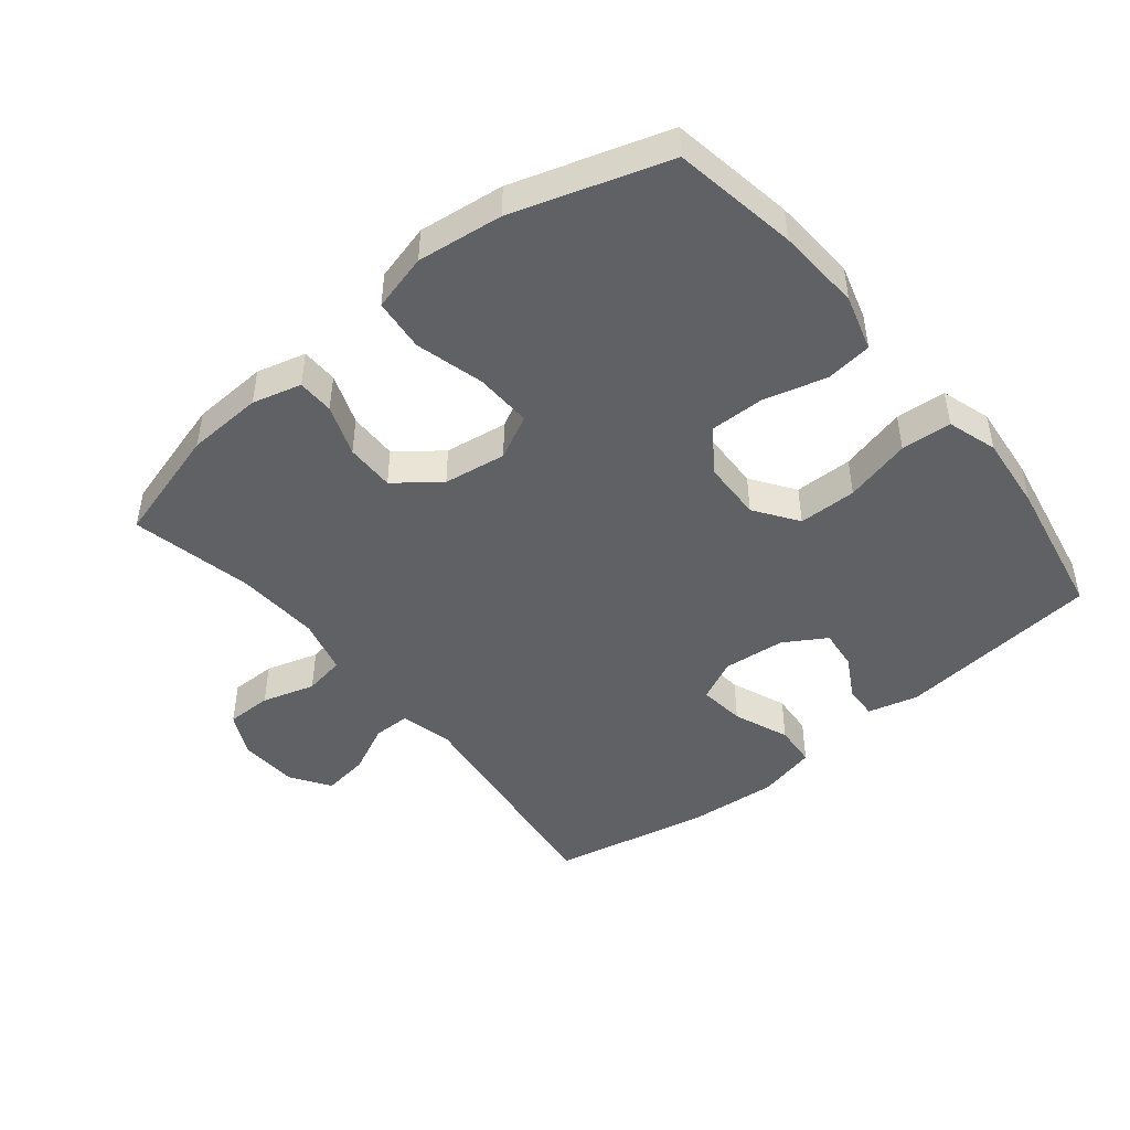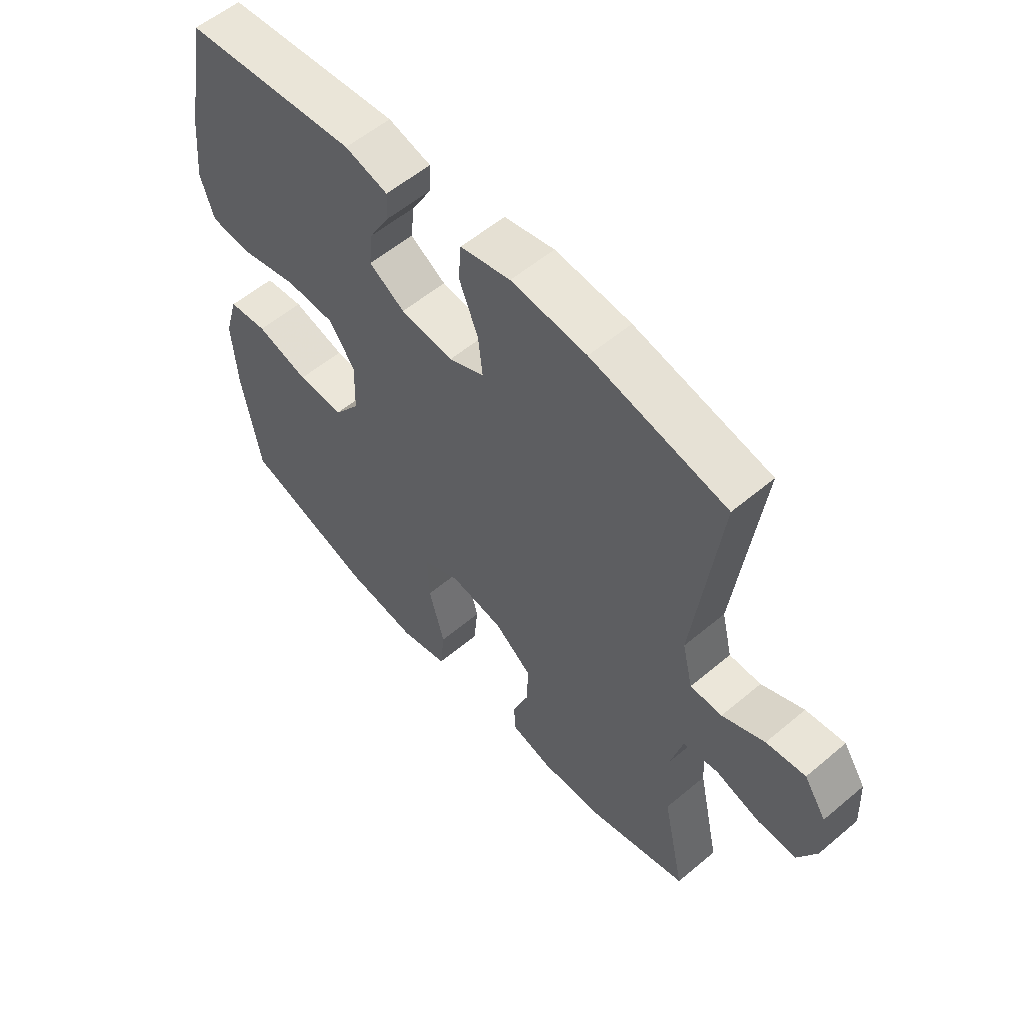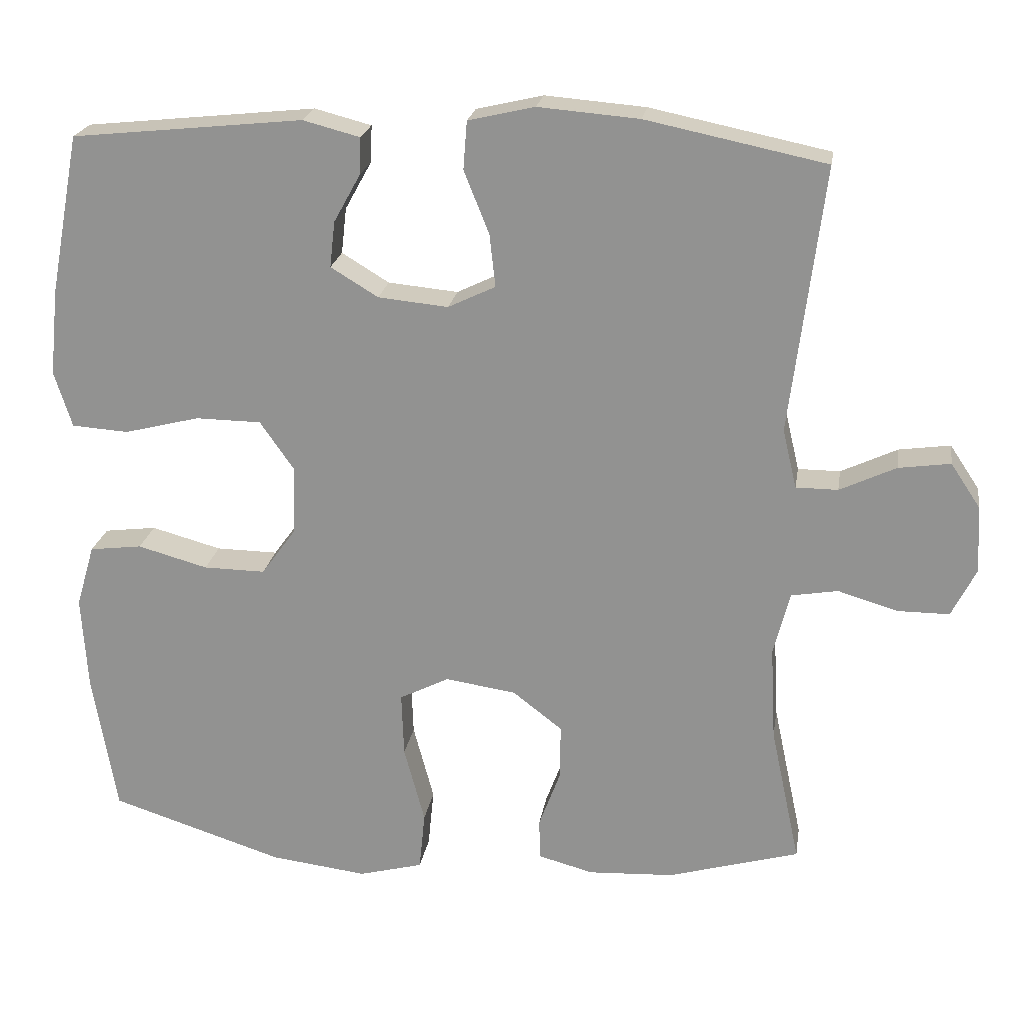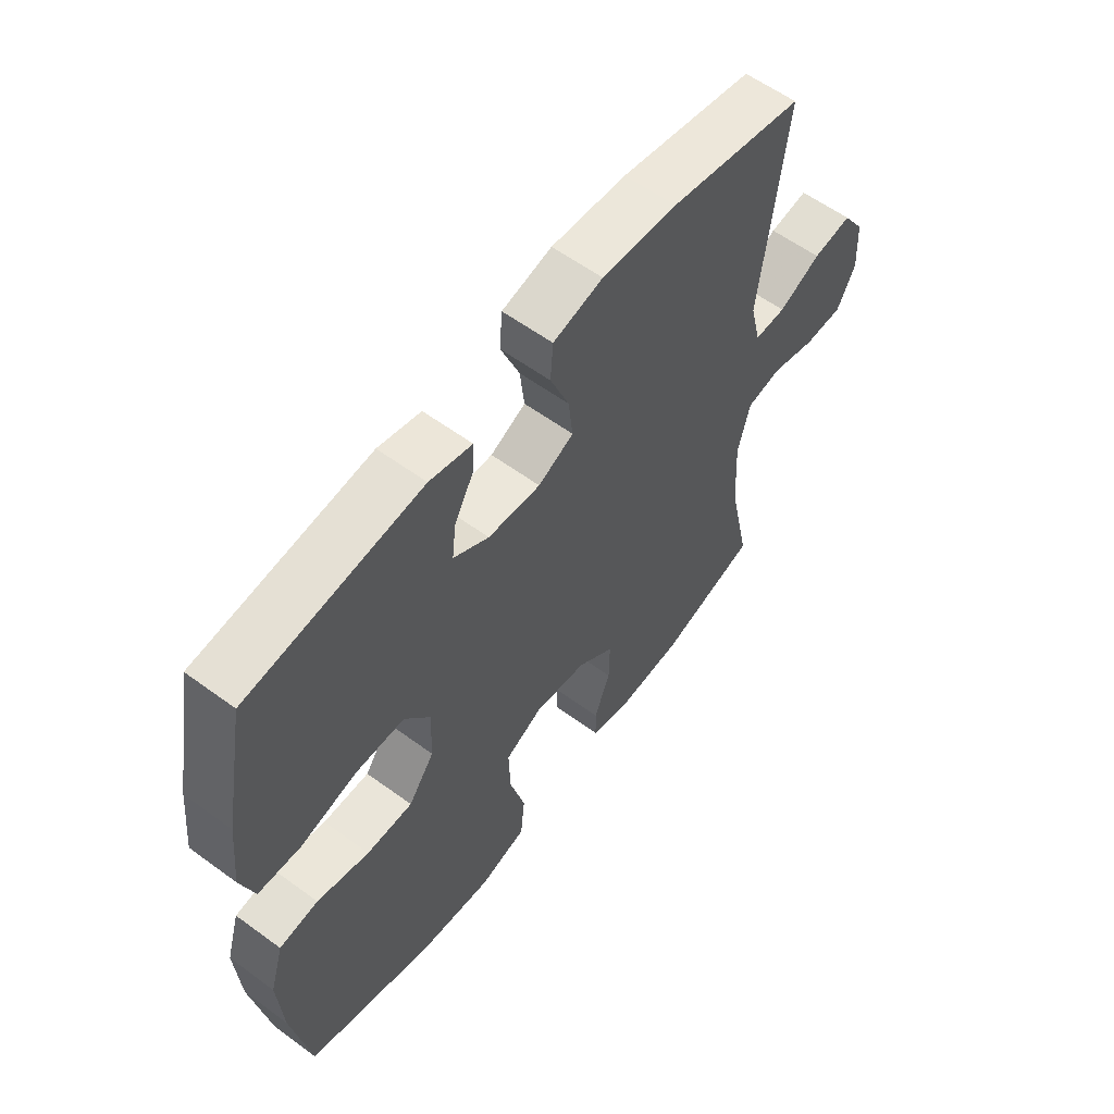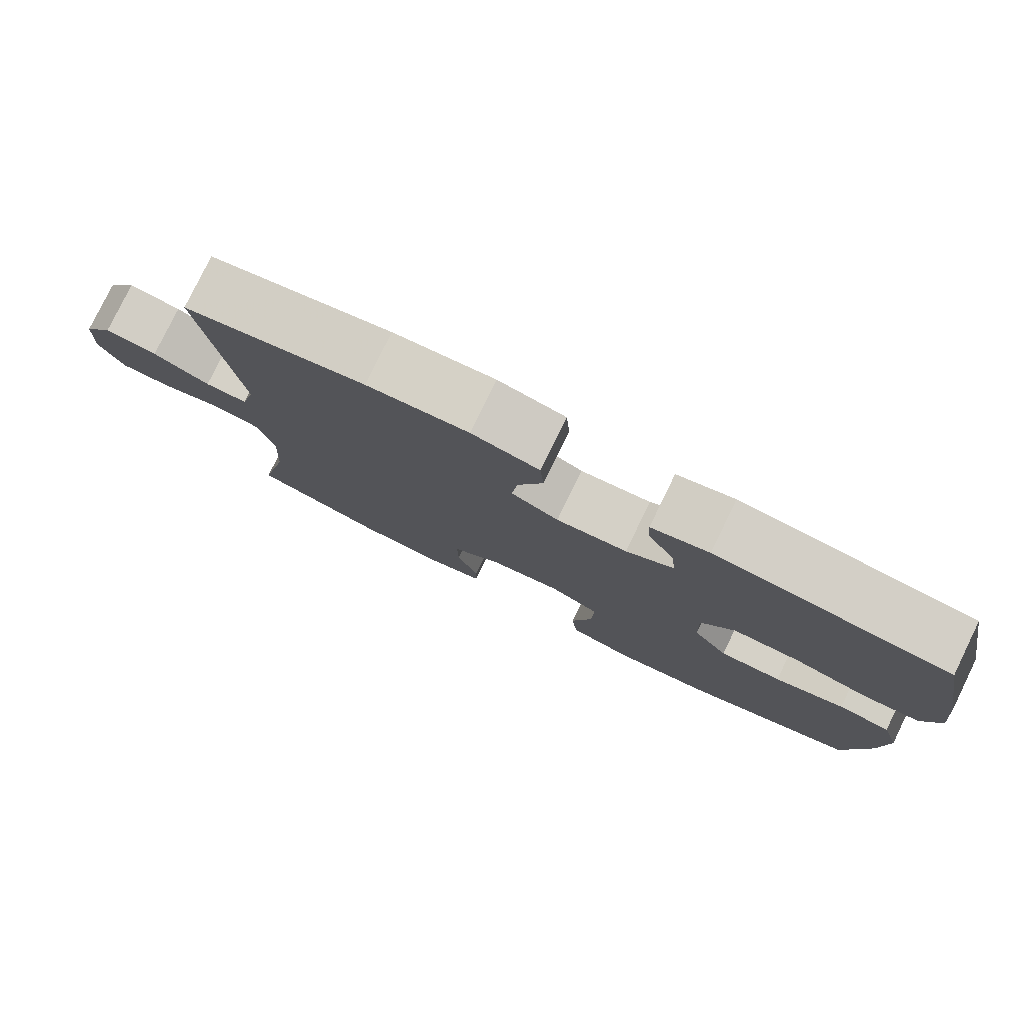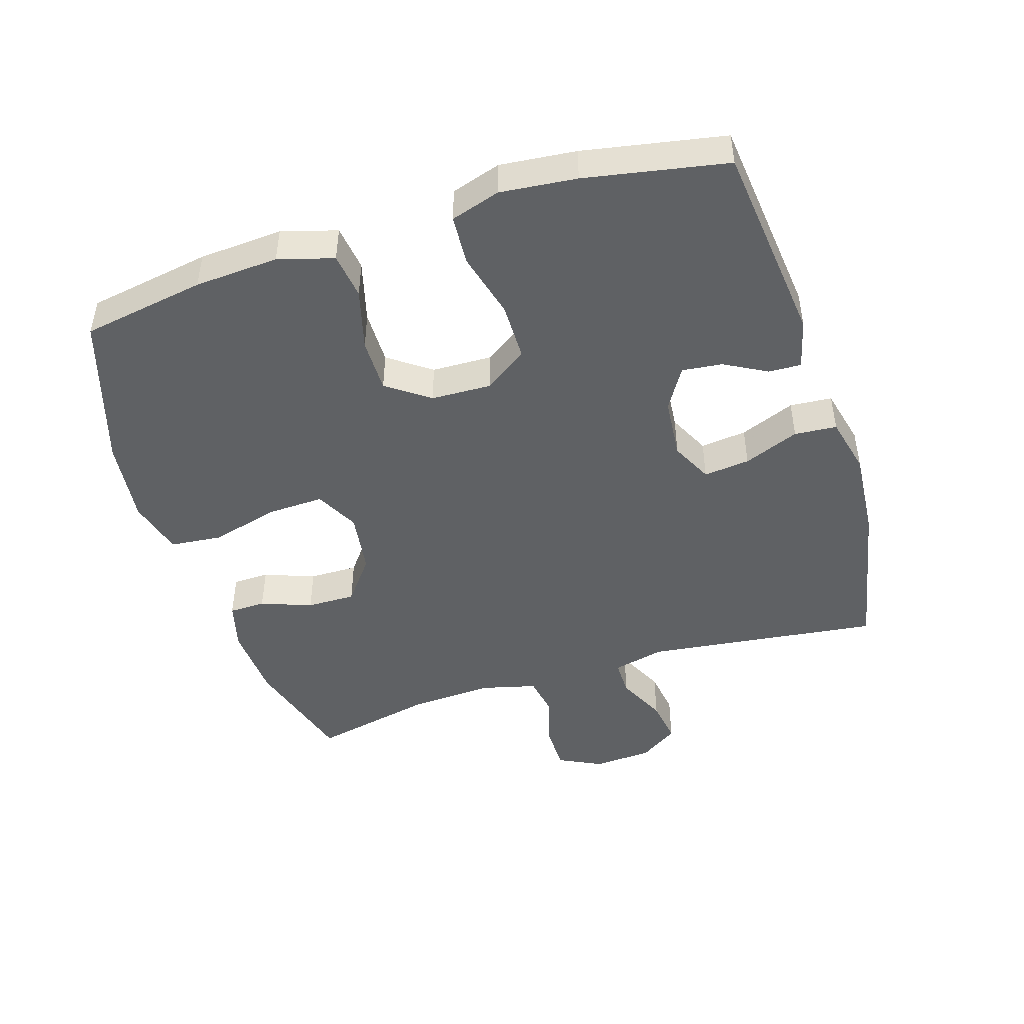
<metadata>
{"format":"obj","ext":"obj","renderer":"f3d","projection":"perspective","resolution":1024,"background":"white","views":[{"elev":-46.7,"azim":-140.9,"up":"+Y"},{"elev":56.9,"azim":48.8,"up":"+Z"},{"elev":22.0,"azim":9.0,"up":"+Z"},{"elev":59.0,"azim":-53.0,"up":"+Z"},{"elev":79.4,"azim":-154.0,"up":"+Z"},{"elev":-46.5,"azim":-72.4,"up":"+Y"}]}
</metadata>
<code>
v -0.5 0.07 0.5
v -0.187 0.07 0.533
v -0.11 0.07 0.513
v -0.112 0.07 0.463
v -0.148 0.07 0.398
v -0.155 0.07 0.336
v -0.091 0.07 0.297
v 0.004 0.07 0.288
v 0.068 0.07 0.319
v 0.06 0.07 0.39
v 0.026 0.07 0.475
v 0.031 0.07 0.54
v 0.121 0.07 0.561
v 0.257 0.07 0.55
v 0.5 0.07 0.5
v 0.455 0.07 0.139
v 0.474 0.07 0.059
v 0.531 0.07 0.059
v 0.607 0.07 0.095
v 0.677 0.07 0.105
v 0.717 0.07 0.045
v 0.722 0.07 -0.046
v 0.689 0.07 -0.112
v 0.619 0.07 -0.112
v 0.538 0.07 -0.088
v 0.475 0.07 -0.099
v 0.453 0.07 -0.185
v 0.46 0.07 -0.313
v 0.5 0.07 -0.5
v 0.322 0.07 -0.551
v 0.206 0.07 -0.557
v 0.131 0.07 -0.537
v 0.13 0.07 -0.481
v 0.159 0.07 -0.403
v 0.16 0.07 -0.328
v 0.093 0.07 -0.276
v -0.003 0.07 -0.262
v -0.07 0.07 -0.296
v -0.067 0.07 -0.383
v -0.039 0.07 -0.488
v -0.047 0.07 -0.568
v -0.134 0.07 -0.591
v -0.265 0.07 -0.575
v -0.5 0.07 -0.5
v -0.532 0.07 -0.31
v -0.54 0.07 -0.181
v -0.515 0.07 -0.096
v -0.444 0.07 -0.087
v -0.349 0.07 -0.113
v -0.265 0.07 -0.114
v -0.218 0.07 -0.049
v -0.215 0.07 0.044
v -0.261 0.07 0.11
v -0.35 0.07 0.111
v -0.452 0.07 0.085
v -0.529 0.07 0.09
v -0.553 0.07 0.166
v -0.541 0.07 0.283
v -0.5 0 0.5
v -0.187 0 0.533
v -0.11 0 0.513
v -0.112 0 0.463
v -0.148 0 0.398
v -0.155 0 0.336
v -0.091 0 0.297
v 0.004 0 0.288
v 0.068 0 0.319
v 0.06 0 0.39
v 0.026 0 0.475
v 0.031 0 0.54
v 0.121 0 0.561
v 0.257 0 0.55
v 0.5 0 0.5
v 0.455 0 0.139
v 0.474 0 0.059
v 0.531 0 0.059
v 0.607 0 0.095
v 0.677 0 0.105
v 0.717 0 0.045
v 0.722 0 -0.046
v 0.689 0 -0.112
v 0.619 0 -0.112
v 0.538 0 -0.088
v 0.475 0 -0.099
v 0.453 0 -0.185
v 0.46 0 -0.313
v 0.5 0 -0.5
v 0.322 0 -0.551
v 0.206 0 -0.557
v 0.131 0 -0.537
v 0.13 0 -0.481
v 0.159 0 -0.403
v 0.16 0 -0.328
v 0.093 0 -0.276
v -0.003 0 -0.262
v -0.07 0 -0.296
v -0.067 0 -0.383
v -0.039 0 -0.488
v -0.047 0 -0.568
v -0.134 0 -0.591
v -0.265 0 -0.575
v -0.5 0 -0.5
v -0.532 0 -0.31
v -0.54 0 -0.181
v -0.515 0 -0.096
v -0.444 0 -0.087
v -0.349 0 -0.113
v -0.265 0 -0.114
v -0.218 0 -0.049
v -0.215 0 0.044
v -0.261 0 0.11
v -0.35 0 0.111
v -0.452 0 0.085
v -0.529 0 0.09
v -0.553 0 0.166
v -0.541 0 0.283
f 54 55 56 57
f 53 54 57 58
f 46 47 48 49
f 46 49 50
f 45 46 50
f 44 45 50
f 43 44 50 51
f 39 40 41 42
f 38 39 42 43
f 31 32 33 34
f 31 34 35
f 28 29 30 31
f 27 28 31 35
f 26 27 35 36
f 22 23 24 25
f 22 25 26
f 21 22 26
f 18 19 20 21
f 17 18 21 26
f 16 17 26 36
f 10 11 12 13
f 9 10 13 14
f 2 3 4 5
f 2 5 6
f 53 58 1 2
f 52 53 2 6
f 51 52 6 7
f 38 43 51 7
f 37 38 7 8
f 36 37 8 9
f 15 16 36
f 9 14 15 36
f 115 114 113 112
f 116 115 112 111
f 107 106 105 104
f 108 107 104
f 108 104 103
f 108 103 102
f 109 108 102 101
f 100 99 98 97
f 101 100 97 96
f 92 91 90 89
f 93 92 89
f 89 88 87 86
f 93 89 86 85
f 94 93 85 84
f 83 82 81 80
f 84 83 80
f 84 80 79
f 79 78 77 76
f 84 79 76 75
f 94 84 75 74
f 71 70 69 68
f 72 71 68 67
f 63 62 61 60
f 64 63 60
f 60 59 116 111
f 64 60 111 110
f 65 64 110 109
f 65 109 101 96
f 66 65 96 95
f 67 66 95 94
f 94 74 73
f 94 73 72 67
f 1 59 60 2
f 2 60 61 3
f 3 61 62 4
f 4 62 63 5
f 5 63 64 6
f 6 64 65 7
f 7 65 66 8
f 8 66 67 9
f 9 67 68 10
f 10 68 69 11
f 11 69 70 12
f 12 70 71 13
f 13 71 72 14
f 14 72 73 15
f 15 73 74 16
f 16 74 75 17
f 17 75 76 18
f 18 76 77 19
f 19 77 78 20
f 20 78 79 21
f 21 79 80 22
f 22 80 81 23
f 23 81 82 24
f 24 82 83 25
f 25 83 84 26
f 26 84 85 27
f 27 85 86 28
f 28 86 87 29
f 29 87 88 30
f 30 88 89 31
f 31 89 90 32
f 32 90 91 33
f 33 91 92 34
f 34 92 93 35
f 35 93 94 36
f 36 94 95 37
f 37 95 96 38
f 38 96 97 39
f 39 97 98 40
f 40 98 99 41
f 41 99 100 42
f 42 100 101 43
f 43 101 102 44
f 44 102 103 45
f 45 103 104 46
f 46 104 105 47
f 47 105 106 48
f 48 106 107 49
f 49 107 108 50
f 50 108 109 51
f 51 109 110 52
f 52 110 111 53
f 53 111 112 54
f 54 112 113 55
f 55 113 114 56
f 56 114 115 57
f 57 115 116 58
f 58 116 59 1

</code>
